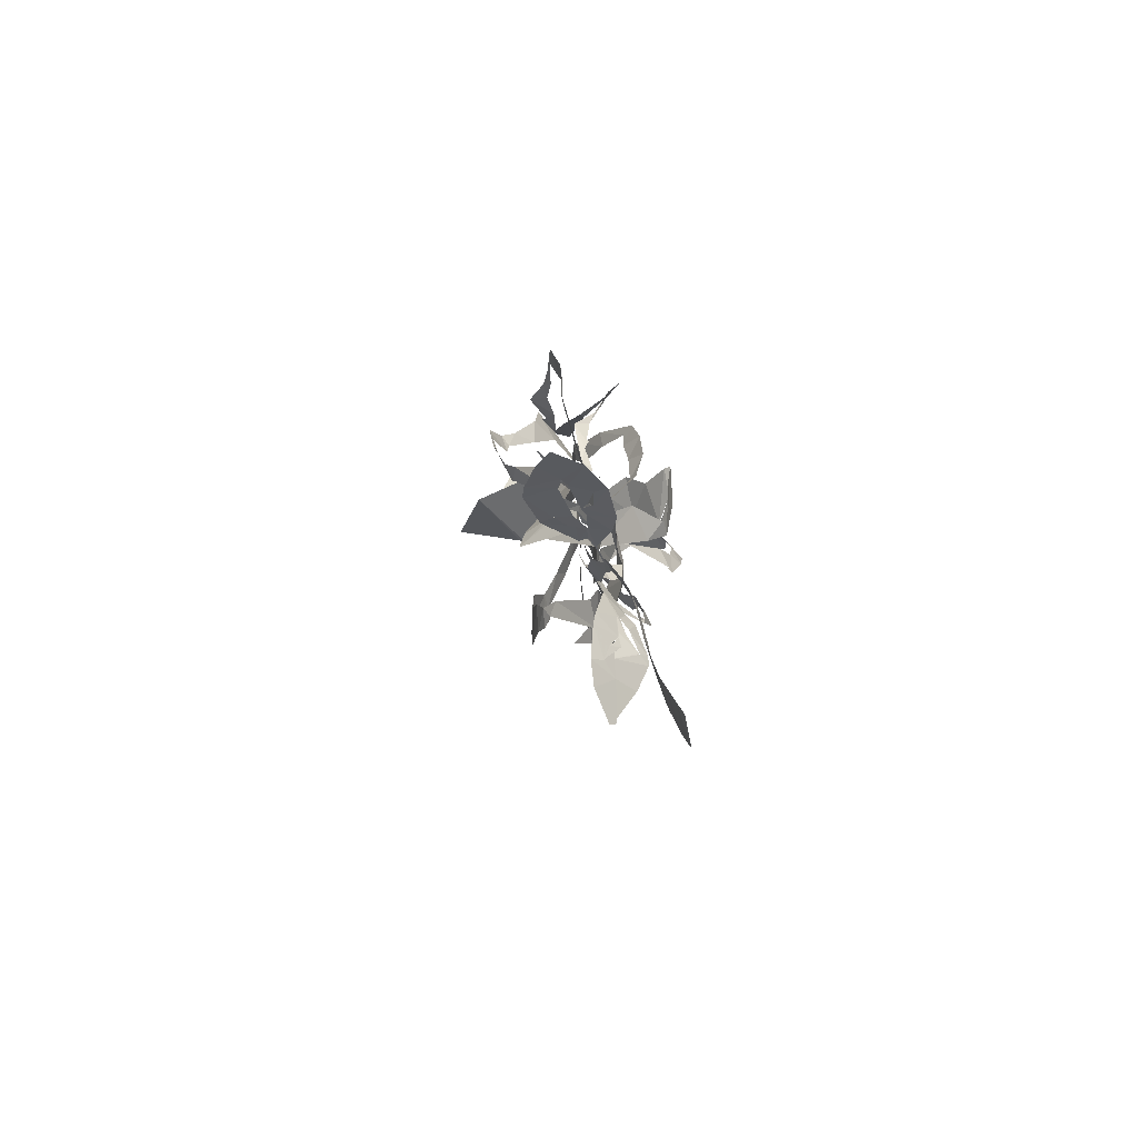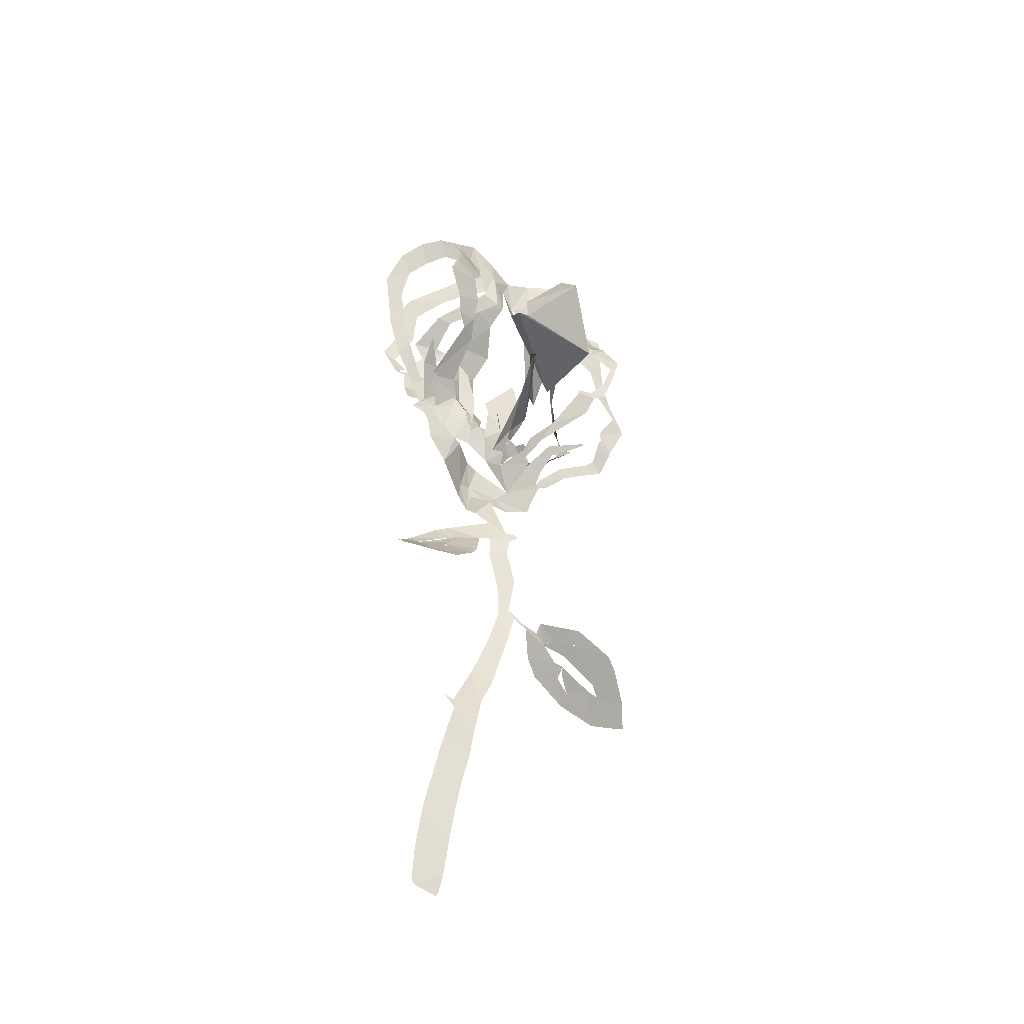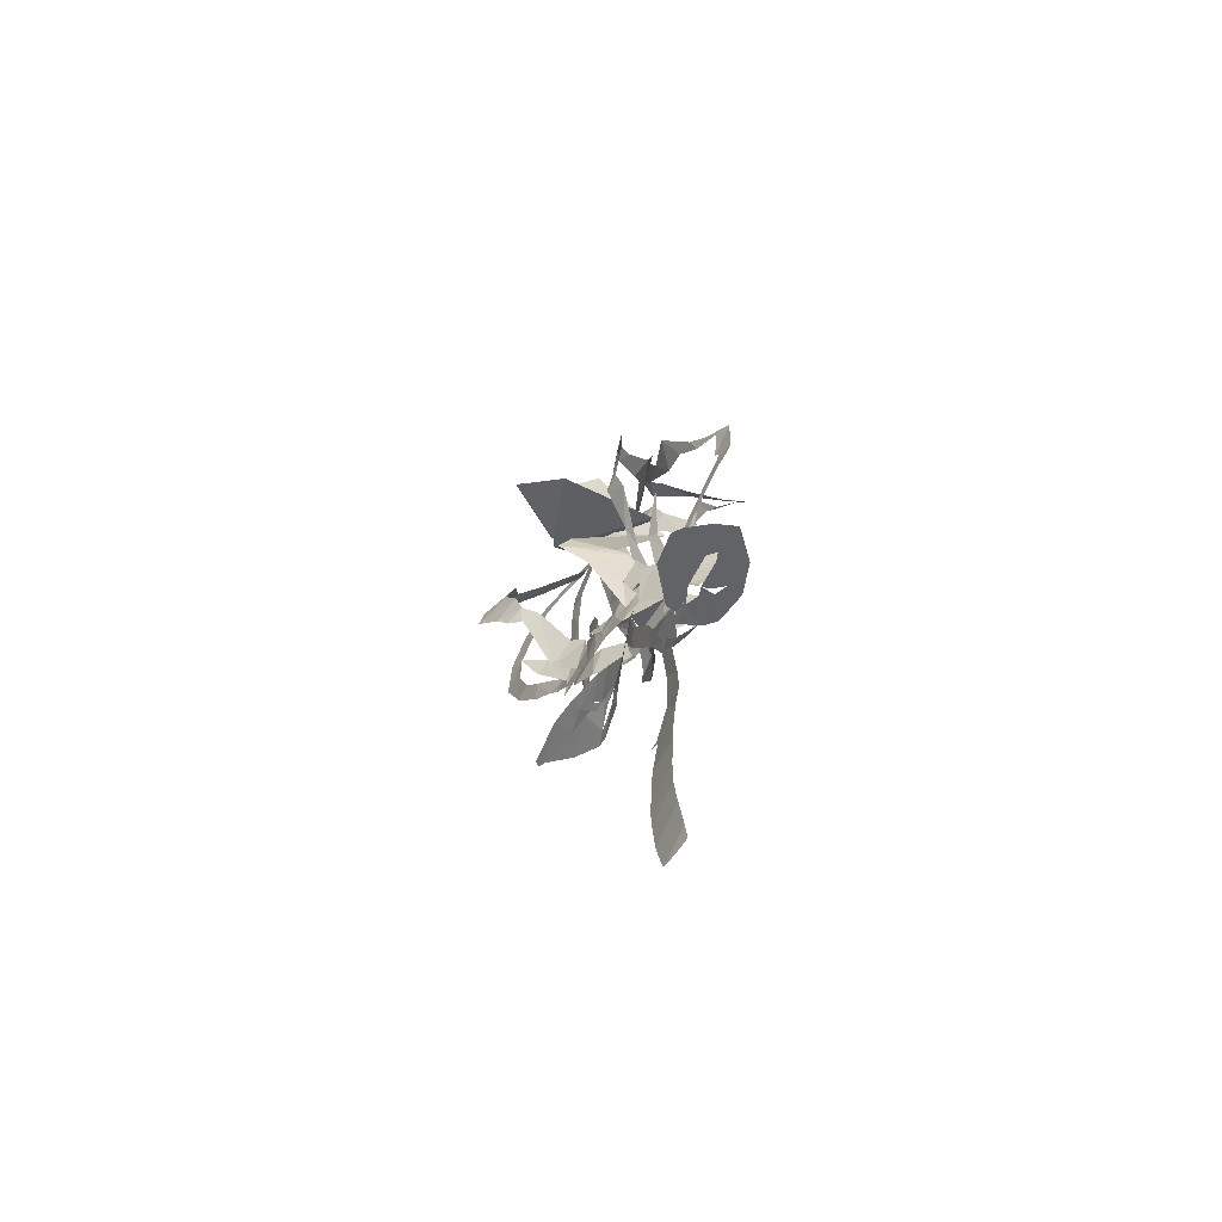
<metadata>
{"format":"obj","ext":"obj","renderer":"f3d","projection":"perspective","resolution":1024,"background":"white","views":[{"elev":-77.2,"azim":106.6,"up":"+Y"},{"elev":-48.4,"azim":-31.5,"up":"+Y"},{"elev":-78.5,"azim":58.6,"up":"+Y"}]}
</metadata>
<code>
v -17.74 10.13 4.243
v -17.54 8.775 4.021
v -15.38 4.59 2.776
v -13.53 2.504 2.008
v -12.69 1.006 1.621
v -9.787 -3.884 1.122
v -9.464 -6.626 1.235
v -6.988 -9.062 0.4908
v -3.73 -12.01 -1.438
v -2.362 -13.12 -1.84
v -1.834 -14.4 -0.7612
v -0.4338 -16.51 0.4134
v -5.112 -18.42 -1.397
v -6.335 -18.83 -2.067
v -9.323 -21.44 -2.517
v -10.1 -22.31 -2.329
v -11.68 -24.95 -0.4972
v -12.88 -28.14 2.075
v -13.35 -28.62 2.391
v -12.94 -29.32 3.009
v -12.83 -29.27 3
v -12.87 -29.27 2.988
v -8.863 -28.84 3.405
v -6.147 -27.64 2.947
v -3.402 -24.65 1.84
v -2.663 -23.19 1.324
v -1.654 -19.64 0.1523
v -0.3863 -19.36 0.5305
v -0.1493 -21.35 -0.03792
v 1.634 -25.6 -0.9892
v 2.23 -28.59 -1.799
v 1.388 -32.58 -2.679
v 0.3234 -36.09 -3.372
v -0.2473 -37.67 -3.58
v -2.284 -42.57 -3.677
v -2.445 -42.77 -3.673
v -3.398 -42.45 -3.696
v -3.397 -42.46 -3.696
v -2.197 -43.76 -3.682
v -3.321 -48.59 -3.774
v -3.636 -50.05 -3.846
v -4.506 -54.86 -4.162
v -4.881 -56.77 -4.323
v -5.141 -58.87 -4.56
v -5.494 -63.15 -5.031
v -5.443 -67.05 -5.545
v -5.059 -67.48 -5.632
v -2.448 -67.76 -5.872
v -2.207 -67.33 -5.796
v -1.934 -65.43 -5.437
v -1.66 -61 -4.817
v -1.383 -57.54 -4.349
v -0.8755 -53.85 -4.049
v -0.07676 -49.54 -3.725
v 0.333 -46.36 -3.638
v 1.127 -41.46 -3.529
v 2.26 -38.61 -3.317
v 2.754 -36.19 -2.93
v 3.762 -31.06 -1.83
v 3.996 -28.96 -1.273
v 5.476 -30.05 -1.086
v 7.017 -32.25 -3.122
v 8.438 -33.74 -3.982
v 12.02 -36.56 -4.077
v 15.22 -39.19 -2.702
v 16.73 -40.1 -1.038
v 17.56 -40.59 -0.1027
v 17.61 -40.58 0.07639
v 16.41 -38.74 1.913
v 14.34 -36.17 3.717
v 13.24 -34.95 4.236
v 9.746 -32.03 3.513
v 6.492 -29.96 0.4728
v 6.615 -30.58 -0.5304
v 4.911 -29.48 -1.033
v 3.399 -28.13 -1.146
v 3.22 -28.23 -1.283
v 3.143 -24.44 0.1777
v 1.666 -21.12 0.942
v 1.8 -19.39 1.303
v 2.688 -18.53 1.519
v 2.648 -18.18 1.512
v 1.639 -17.99 1.279
v 1.376 -18.18 1.21
v -0.1631 -12.22 0.05772
v -1.593 -9.797 -2.243
v 0.0655 -9.717 -2.173
v 3.938 -8.756 -2.992
v 6.786 -7.327 -2.715
v 7.557 -3.84 -1.156
v 8.799 -3.056 -1.019
v 11.33 0.06484 -0.7871
v 13.59 1.812 -0.6985
v 16.87 4.185 -0.5999
v 18.69 8.917 -1.118
v 19.2 10.57 -1.198
v 20.86 14.81 -0.391
v 18.02 17.78 0.8153
v 16.35 20.13 1.849
v 14.32 25.48 4.309
v 11.24 27.05 3.146
v 10.67 30.58 4.197
v 8.691 35.22 3.576
v 4.423 34.7 1.714
v 1.094 32.45 2
v -2.22 33.73 2.927
v -5.313 34.97 3.378
v -7.689 32.81 4.152
v -11.45 29.51 5.24
v -14.52 25.52 5.676
v -17.27 20.68 5.586
v -18.79 15.2 4.92
v -7.432 -3.193 1.028
v -11.98 -2.141 1.029
v -10.74 -0.5167 1.53
v -12.46 2.682 4.319
v -12.56 4.989 6.447
v -12.44 5.007 6.405
v -10.48 3.377 3.948
v -9.192 0.8506 1.844
v -8.955 -0.5238 1.312
v -10.85 2.313 3.277
v -9.121 7.749 8.553
v -9.274 7.427 8.486
v -14.34 6.738 3.456
v -11.32 2.271 1.696
v -7.91 -2.649 1.048
v -4.483 0.1516 1.694
v -5.8 2.121 1.618
v -5.96 4.752 1.685
v -5.97 9.414 1.572
v -5.929 9.496 1.576
v -4.766 8.055 1.727
v -3.822 3.385 1.957
v -3.824 0.5938 1.813
v -3.977 -2.1 1.291
v -5.199 0.2909 2.094
v -3.906 5.115 -0.4901
v -3.523 7.658 -3.148
v -8.045 10.55 -6.732
v -12.64 7.372 -1.792
v -8.73 5.5 0.5575
v -6.469 2.551 1.559
v -1.771 -1.911 1.083
v -1.366 3.281 1.249
v -1.933 4.468 1.392
v 0.8641 7.767 2.884
v 1.066 8.144 2.947
v 1.128 8.192 2.96
v 1.548 7.441 2.995
v 2.312 4.675 2.445
v 0.7956 0.9087 1.134
v -0.2065 -2.719 0.5289
v 0.8071 4.078 5.995
v 0.2411 6.824 9.51
v 1.225 8.767 8.584
v 1.04 9.18 8.831
v -2.2 9.58 -7.557
v 1.244 6.786 -4.739
v 2.341 -0.05297 0.4881
v 0.5468 1.055 1.106
v 3.773 1.45 -0.4441
v 5.927 4.878 -1.992
v 6.635 4.719 -2.503
v 6.615 4.752 -2.486
v 6.715 4.651 -2.558
v 6.386 4.224 -2.305
v 4.627 0.6489 -0.963
v 2.857 -1.336 -0.5009
v 1.358 -4.117 -0.1786
v 3.849 -1.03 1.188
v 4.24 0.4428 2.453
v 6.377 2.675 4.605
v 8.215 6.434 7.871
v 4.473 7.036 -6.092
v 2.652 4.488 -1.619
v 5.104 -2.224 0.03047
v 5.186 -2.084 0.1203
v 7.128 0.8538 2.153
v 11.3 2.172 3.882
v 11.37 2.112 3.833
v 11.42 2.028 3.755
v 7.97 0.1207 1.594
v 7.198 -2.005 0.06212
v 7.042 -3.614 -0.9954
v 7.503 -2.728 -0.7862
v 10.59 1.26 -0.5806
v 14.91 4.561 -0.4404
v 14.87 4.607 -0.4436
v 10.25 4.214 -1.823
v 9.908 3.503 -1.441
v 7.798 0.8364 -1.677
v -8.6 -22.46 -1.734
v -8.474 -22.41 -1.712
v -6.33 -21.58 -0.9515
v -4.653 -20.32 -0.7462
v -4.74 -20.44 -0.7619
v -6.113 -20.9 -1.355
v -8.585 -22.37 -1.788
v -7.039 -26.42 1.789
v -7.01 -26.34 1.746
v -6.195 -24.58 0.8635
v -5.979 -22.84 -0.1225
v -6.054 -22.82 -0.1645
v -6.121 -22.87 -0.1584
v -6.197 -24.6 0.8667
v -6.974 -26.29 1.712
v 10.15 -32.9 2.093
v 10.09 -32.87 2.045
v 8.406 -31.83 0.2551
v 7.693 -31.58 -0.7196
v 7.784 -31.64 -0.6628
v 8.891 -32.05 1.188
v 10.13 -32.92 1.977
v 11.95 -35.94 -2.617
v 10.7 -34.44 -1.648
v 10.36 -33.88 -0.9445
v 10.33 -33.88 -1.031
v 10.46 -34.51 -2.216
v 11.88 -35.87 -2.585
v -5.868 -4.446 0.9533
v -4.961 -4.644 0.5779
v -2.747 -5.164 -1.285
v -1.22 -5.129 -1.847
v 3.413 -6.372 -2.023
v -1.17 -5.524 0.4764
v -4.085 -4.219 0.8863
v -10.5 8.395 9.622
v -11.21 10.17 10.65
v -13.25 13.22 12.05
v -12.42 15.66 11.98
v -10.83 18.78 10.88
v -11.31 21.04 10.16
v -11.66 22.34 9.709
v -8.89 27.1 6.52
v -7.279 28.31 5.172
v -5.85 31.25 3.51
v -8.018 28.35 4.369
v -10.52 26.66 4.925
v -13.35 22.53 5.205
v -15.77 18.41 5.126
v -16.37 14.17 4.647
v -15.57 9.106 4.043
v -14.85 7.509 3.665
v -4.104 30.52 3.213
v -4.61 27.51 4.155
v -7.861 24.13 7.435
v -9.438 21.41 9.463
v -8.125 16.97 10.38
v -9.243 15.07 10.92
v -8.236 12.04 10.04
v -8.232 9.168 9.123
v -7.486 7.627 7.29
v -7.553 3.743 3.088
v -6.367 2.559 1.836
v -6.7 0.7562 1.425
v -9.239 1.408 0.7608
v -10.58 4.991 -0.1698
v -13.21 7.683 -2.146
v -14.73 11.34 -2.75
v -12.91 15.6 -1.698
v -13.85 18.47 -0.8102
v -12.94 20.29 0.2838
v -8.712 24.03 2.534
v -7.311 25.75 3.041
v -5.486 27.69 3.212
v -8.853 10.56 -6.95
v -8.822 13.88 -8.205
v -8.89 16.88 -8.518
v -7.089 20.32 -7.083
v -8.328 22.01 -6.719
v -7.117 24.12 -2.562
v -2.956 26.52 2.552
v -1.952 30.55 3.001
v -3.123 26.28 3.196
v -5.929 23.71 2.88
v -8.897 21.23 1.584
v -11.59 18.22 -0.2577
v -11.26 14.85 -1.629
v -13.24 10.45 -2.579
v -11.67 9.109 -2.371
v -12.72 8.029 -2.199
v -1.549 29.85 2.955
v -1.007 25.42 2.706
v -5.561 23.44 -2.197
v -5.689 21.33 -5.43
v -4.284 20.59 -5.102
v -5.519 18.99 -6.625
v -6.785 15.52 -7.607
v -7.11 12.81 -7.317
v -5.687 11.13 -6.367
v -2.478 6.392 -1.92
v -1.673 2.356 0.01764
v -2.562 -0.3723 1.195
v -1.056 0.6831 0.4088
v -3.622 7.939 -5.251
v -4.237 10.68 -7.577
v -2.571 12.32 -8.546
v -1.518 14.98 -9.319
v -0.7904 16.96 -9.167
v -4.046 17.45 -6.944
v -2.841 22.32 -4.138
v -2.703 25.95 -0.005578
v 1.261 9.382 8.456
v 2.747 14.12 4.967
v 3.361 14.62 4.421
v 0.3255 17.98 9.561
v -0.9559 17.03 10.01
v -0.5938 14.65 9.816
v -1.512 15.45 9.113
v -1.241 17.88 6.616
v 0.289 29.75 2.044
v 0.8944 27.98 0.9678
v 0.1724 25.57 -1.132
v 1.758 23.26 -4.51
v 0.8398 20.28 -6.721
v 2.368 17.99 -9.482
v 2.515 17.65 -10.32
v 1.756 13.14 -9.586
v -0.02434 10.93 -8.903
v -1.563 9.624 -7.829
v 1.912 27.66 1.501
v 7.554 13.08 1.425
v 6.808 8.457 12.58
v 2.412 15.38 16.58
v 2.096 19.34 13.66
v 6.922 23.48 8.385
v 6.644 11.91 -0.557
v 3.224 6.341 3.819
v 4.029 4.989 1.456
v 1.52 0.7963 1.898
v 1.552 -1.759 0.1877
v -0.5134 2.818 2.009
v 2.344 5.755 -1.324
v 3.961 8.598 -5.278
v 5.586 12.92 -5.683
v 6.889 15.97 -5.509
v 7.953 17.11 -5.874
v 6.824 20.13 -2.943
v 4.963 23.47 -0.06687
v 5.029 26.59 1.022
v 8.121 6.539 7.876
v 8.176 6.778 8.013
v 9.797 6.958 8.322
v 11.32 9.036 8.836
v 12.49 12.77 9.151
v 10.27 15.63 8.254
v 10.6 17.26 7.913
v 9.473 21.8 5.039
v 8.237 27.07 2.884
v 4.69 29.96 1.582
v 6.984 27.56 0.7659
v 7.168 25.01 -0.3963
v 8.354 21.64 -3.068
v 8.942 16.37 -7.231
v 7.842 13.53 -7.773
v 6.264 9.864 -7.64
v 4.604 7.649 -6.234
v 4.535 7.066 -6.191
v 8.1 32.63 2.765
v 11.96 29.46 3.956
v 11.57 24.97 4.461
v 11.58 19.7 6.977
v 12.07 17.53 8.445
v 13.58 14.51 9.411
v 12.38 9.772 9.131
v 11.64 7.046 8.648
v 10.33 6.36 8.206
v 9.936 4.522 6.985
v 5.711 0.6677 2.712
v 4.599 -1.361 0.7436
v 5.191 -1.705 0.339
v 6.308 -0.6554 -0.2992
v 8.91 2.128 -0.7035
v 12.6 6.187 -0.9341
v 12.68 9.706 -3.481
v 13.48 11.93 -4.784
v 14.1 13.2 -5.615
v 14.14 17.98 -7.274
v 12.19 22.38 -4.988
v 10.34 24.72 -1.598
v 7.452 31.31 1.118
v 14.92 4.707 -0.437
v 15.76 5.804 -0.4883
v 17.18 10.99 -0.8561
v 17.55 11.9 -0.827
v 17.22 12.81 -0.6461
v 18.96 16.16 0.1747
v 16.26 18.32 0.913
v 14.42 21.53 1.965
v 11.9 23.5 1.825
v 9.063 29.02 2.487
v 9.909 26.66 1.352
v 11.13 22.34 -1.273
v 12.56 21.34 -5.103
v 12.93 20.28 -5.402
v 13.85 15.07 -5.869
v 12.81 10.89 -4.124
v 11.91 7.975 -2.634
v 10.58 4.663 -1.836
v -4.331 -20.55 -0.5277
v -5.407 -22.21 -0.1284
v -7.478 -25.29 0.7733
v -9.341 -26.33 1.168
v -6.978 -23.44 -0.1829
v -6.149 -22.79 -0.2261
v 7.876 -31.78 -0.8107
v 9.443 -33.27 -1.223
v 10.28 -33.78 -0.8654
v 13.36 -36.52 -0.4351
v 14.29 -37.32 -0.02519
v 13.36 -36.27 0.5983
v 9.71 -33.14 0.1181
v -14.51 7.26 3.605
v -8.068 10.32 -6.615
v -12.37 7.659 -1.973
v -1.814 8.946 -7.462
v 8.127 6.51 7.854
v 4.491 6.976 -6.129
v 10.38 4.788 -2.097
v -3.356 -9.048 -1.916
v 1.917 23.53 2.428
v 2.051 -7.828 -2.582
v -1.871 -8.122 -2.376
f 108 109 238
f 237 107 108
f 108 238 237
f 237 236 246
f 239 109 110
f 111 240 110
f 238 109 239
f 235 246 236
f 110 240 239
f 107 237 245
f 245 237 246
f 107 245 274
f 245 266 275
f 247 246 235
f 275 266 265
f 248 247 234
f 233 248 234
f 235 234 247
f 240 111 241
f 265 264 276
f 264 263 277
f 111 112 241
f 241 112 242
f 231 249 232
f 1 242 112
f 2 125 244
f 1 2 243
f 244 243 2
f 1 243 242
f 231 230 250
f 231 250 249
f 263 262 278
f 262 279 278
f 248 233 232
f 230 251 250
f 229 251 230
f 229 228 252
f 228 123 252
f 119 118 116
f 117 116 118
f 124 123 228
f 252 251 229
f 260 281 280
f 261 260 279
f 232 249 248
f 106 107 274
f 274 245 275
f 274 273 284
f 283 106 274
f 274 284 283
f 272 285 284
f 264 277 276
f 265 276 275
f 271 286 272
f 272 286 285
f 273 272 284
f 312 105 283
f 313 312 283
f 283 303 313
f 422 322 312
f 314 313 303
f 314 303 302
f 301 316 302
f 314 302 315
f 310 323 311
f 324 310 309
f 315 302 316
f 262 261 279
f 271 270 287
f 270 269 288
f 287 286 271
f 281 260 259
f 279 260 280
f 282 281 259
f 141 282 259
f 282 141 416
f 267 140 291
f 290 268 267
f 133 131 130
f 131 133 132
f 269 268 289
f 277 263 278
f 288 287 270
f 317 301 300
f 301 317 316
f 317 300 318
f 291 290 267
f 290 289 268
f 298 319 299
f 297 320 298
f 289 288 269
f 105 322 104
f 105 106 283
f 4 125 3
f 119 116 115
f 3 125 2
f 253 252 123
f 119 115 120
f 253 123 122
f 5 6 127
f 4 5 126
f 127 126 5
f 115 114 120
f 254 122 255
f 114 121 120
f 125 4 126
f 121 255 122
f 122 254 253
f 142 258 257
f 258 141 259
f 143 142 257
f 121 256 255
f 114 113 121
f 143 257 256
f 128 143 256
f 130 129 134
f 7 113 6
f 6 113 127
f 221 113 7
f 8 221 7
f 256 121 113
f 128 256 113
f 198 14 15
f 244 125 414
f 321 158 417
f 140 267 415
f 174 342 418
f 15 16 199
f 199 16 193
f 193 16 403
f 403 16 17
f 194 403 402
f 22 20 21
f 22 23 19
f 22 19 20
f 36 38 39
f 37 38 36
f 23 404 18
f 221 227 128
f 8 222 221
f 402 195 194
f 198 15 199
f 128 113 221
f 128 135 129
f 193 403 194
f 406 405 205
f 401 406 204
f 405 207 206
f 18 404 17
f 17 404 403
f 39 35 36
f 56 35 39
f 23 18 19
f 35 56 34
f 55 39 40
f 54 40 41
f 33 57 58
f 291 140 139
f 142 141 258
f 291 139 292
f 130 134 133
f 292 139 138
f 134 129 135
f 138 137 293
f 136 128 227
f 144 294 136
f 136 135 128
f 144 136 227
f 136 294 137
f 297 296 158
f 295 159 296
f 159 295 160
f 227 226 144
f 294 160 295
f 294 293 137
f 294 144 160
f 144 152 145
f 152 146 145
f 293 292 138
f 296 159 158
f 13 14 197
f 14 198 197
f 401 196 195
f 203 401 204
f 26 401 203
f 405 206 205
f 195 402 401
f 27 13 196
f 197 196 13
f 24 201 200
f 24 200 404
f 404 200 207
f 404 207 405
f 202 201 25
f 33 58 32
f 42 53 41
f 42 43 52
f 52 43 44
f 205 204 406
f 27 196 401
f 404 23 24
f 202 25 203
f 25 201 24
f 57 33 34
f 56 57 34
f 55 56 39
f 54 55 40
f 45 46 50
f 51 44 45
f 32 59 31
f 400 190 420
f 300 299 318
f 105 312 322
f 311 323 422
f 323 310 324
f 351 322 341
f 352 341 340
f 309 325 324
f 325 309 308
f 326 325 308
f 354 339 338
f 353 340 339
f 322 351 104
f 352 351 341
f 351 350 361
f 340 353 352
f 362 350 349
f 355 354 338
f 353 339 354
f 364 348 347
f 349 348 363
f 308 307 327
f 328 327 307
f 308 327 326
f 147 146 150
f 320 297 321
f 321 297 158
f 319 298 320
f 328 305 329
f 329 305 156
f 304 156 305
f 157 156 304
f 150 149 147
f 306 305 328
f 149 148 147
f 328 307 306
f 355 337 356
f 337 336 356
f 346 345 366
f 357 356 336
f 357 336 335
f 358 335 359
f 335 334 175
f 175 359 335
f 359 175 419
f 342 174 343
f 343 368 367
f 367 344 343
f 164 167 166
f 166 165 164
f 344 366 345
f 335 358 357
f 346 365 347
f 337 355 338
f 167 164 163
f 360 103 104
f 351 360 104
f 360 351 361
f 392 360 382
f 392 382 393
f 103 360 102
f 381 393 382
f 350 362 361
f 349 363 362
f 381 380 394
f 380 379 395
f 392 101 102
f 391 101 392
f 360 392 102
f 390 100 391
f 380 395 394
f 393 381 394
f 390 389 99
f 99 389 98
f 390 99 100
f 101 391 100
f 348 364 363
f 397 379 378
f 347 365 364
f 397 396 379
f 395 379 396
f 377 397 378
f 344 367 366
f 398 377 376
f 375 400 399
f 375 399 376
f 174 368 343
f 346 366 365
f 387 97 388
f 387 96 97
f 388 97 98
f 98 389 388
f 386 96 387
f 386 385 96
f 96 385 95
f 400 375 190
f 398 376 399
f 188 383 189
f 182 181 180
f 383 94 384
f 188 94 383
f 179 183 182
f 94 95 384
f 95 385 384
f 377 398 397
f 329 156 155
f 152 151 146
f 330 155 154
f 155 330 329
f 154 331 330
f 152 144 153
f 12 85 11
f 331 154 153
f 332 331 153
f 153 226 332
f 144 226 153
f 151 150 146
f 161 176 333
f 176 175 334
f 161 333 332
f 176 334 333
f 169 161 332
f 170 332 226
f 169 168 161
f 86 10 11
f 84 85 12
f 225 170 226
f 167 163 168
f 28 84 12
f 203 25 26
f 401 26 27
f 77 31 60
f 32 58 59
f 77 30 31
f 60 31 59
f 29 30 78
f 12 27 28
f 46 47 50
f 54 41 53
f 63 408 62
f 64 215 220
f 53 42 52
f 78 30 77
f 76 60 75
f 61 407 211
f 212 407 413
f 407 212 211
f 62 408 407
f 61 211 74
f 61 62 407
f 75 60 61
f 60 76 77
f 61 74 75
f 63 218 408
f 29 78 79
f 52 44 51
f 45 50 51
f 64 65 215
f 410 215 65
f 218 63 219
f 219 63 64
f 411 65 66
f 216 215 410
f 48 49 47
f 50 47 49
f 219 64 220
f 217 216 410
f 29 79 28
f 13 27 12
f 369 174 173
f 375 374 191
f 370 369 173
f 172 370 173
f 172 171 371
f 161 168 162
f 371 370 172
f 192 191 374
f 192 373 177
f 190 375 191
f 93 188 187
f 93 94 188
f 184 179 178
f 183 179 184
f 92 187 186
f 91 92 186
f 92 93 187
f 192 374 373
f 174 369 368
f 80 84 28
f 74 211 73
f 79 80 28
f 210 72 73
f 169 332 170
f 170 225 372
f 372 171 170
f 372 225 177
f 373 372 177
f 80 81 83
f 84 80 83
f 82 83 81
f 371 171 372
f 217 410 409
f 218 217 409
f 409 408 218
f 210 73 211
f 212 413 213
f 210 209 72
f 70 412 411
f 177 185 178
f 185 225 90
f 185 177 225
f 184 178 185
f 91 185 90
f 423 88 89
f 89 90 225
f 209 208 72
f 208 214 412
f 412 214 413
f 69 411 66
f 71 208 412
f 413 214 213
f 66 68 69
f 68 66 67
f 410 65 411
f 70 411 69
f 412 70 71
f 208 71 72
f 91 186 185
f 168 163 162
f 182 180 179
f 318 299 319
f 421 8 9
f 421 223 222
f 421 222 8
f 9 10 421
f 223 421 424
f 421 10 424
f 424 224 223
f 89 225 423
f 424 86 87
f 86 11 85
f 311 422 312
f 422 323 322
f 87 423 424
f 424 10 86
f 88 423 87
f 423 225 224
f 224 424 423

</code>
